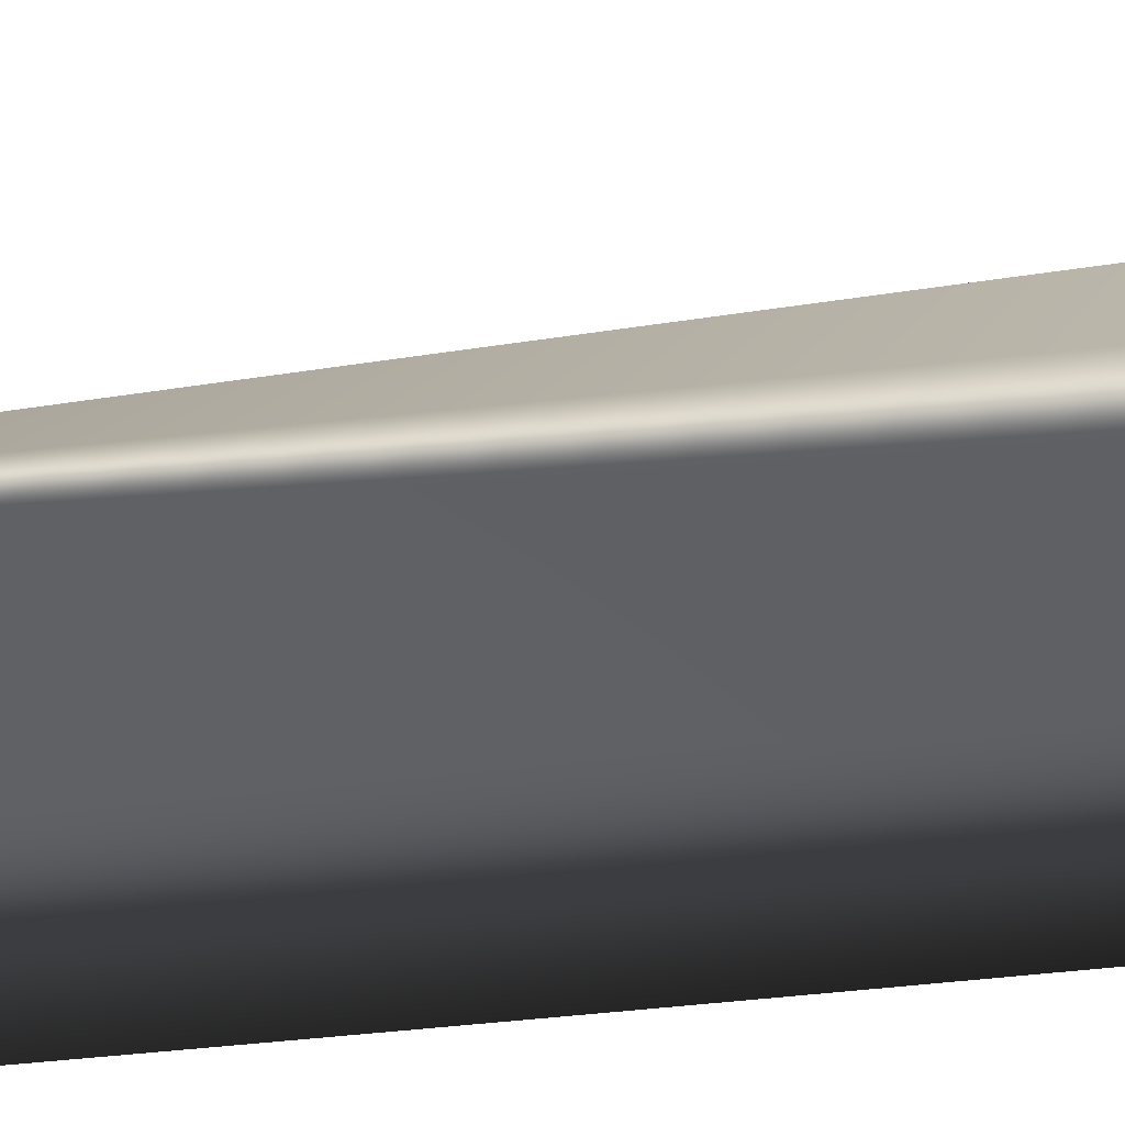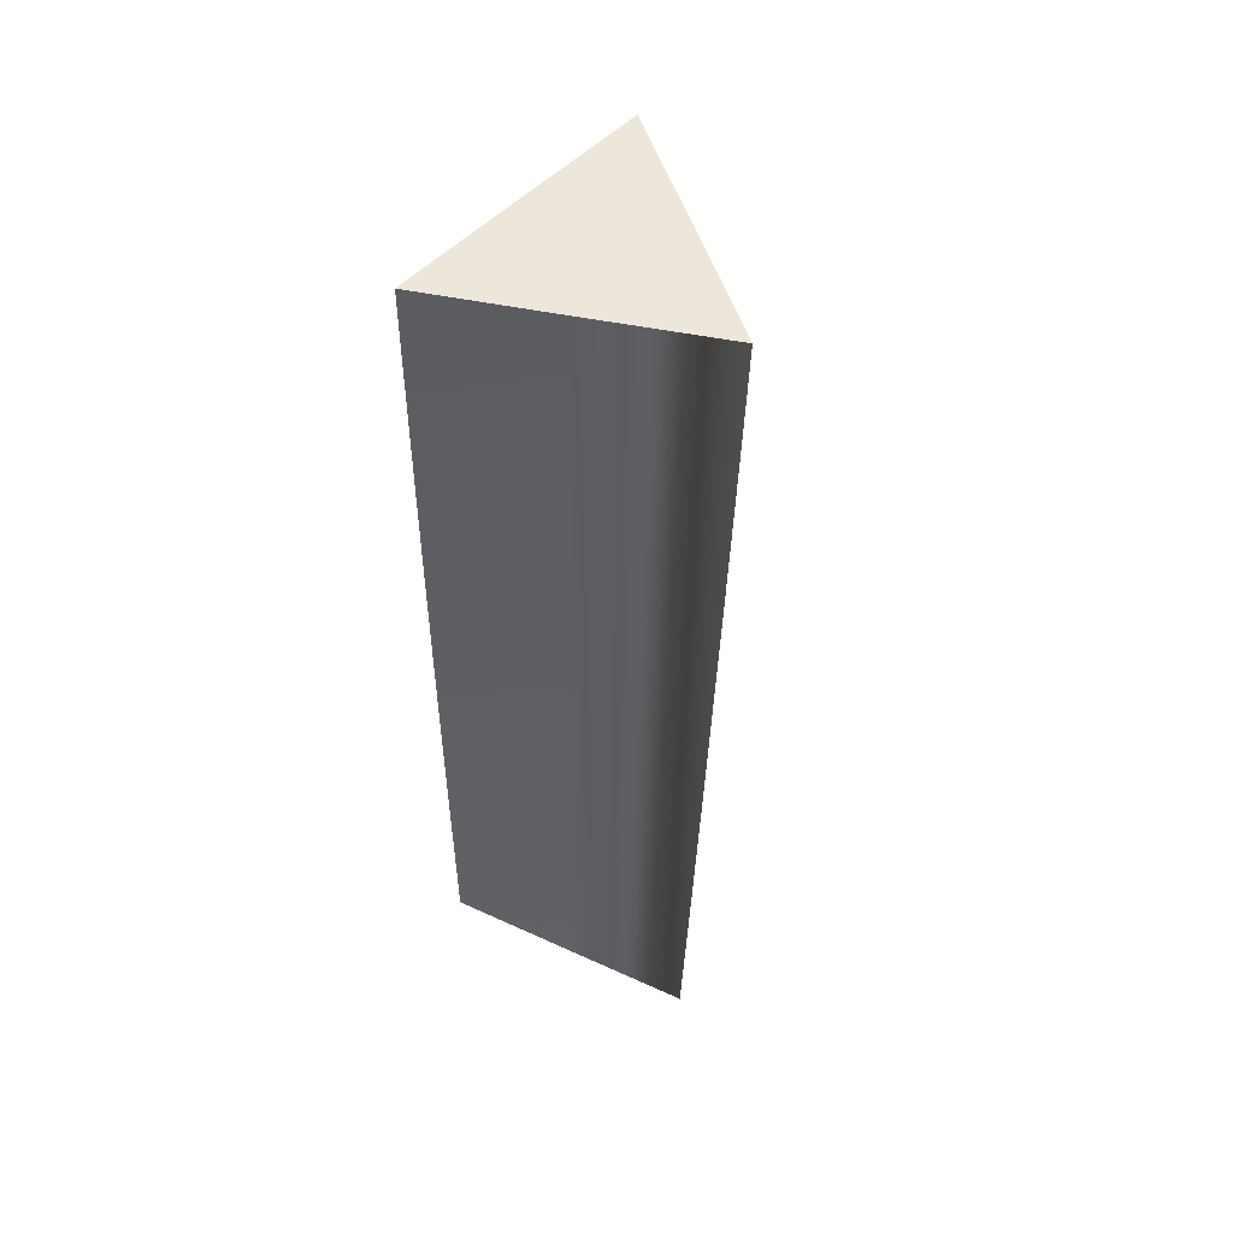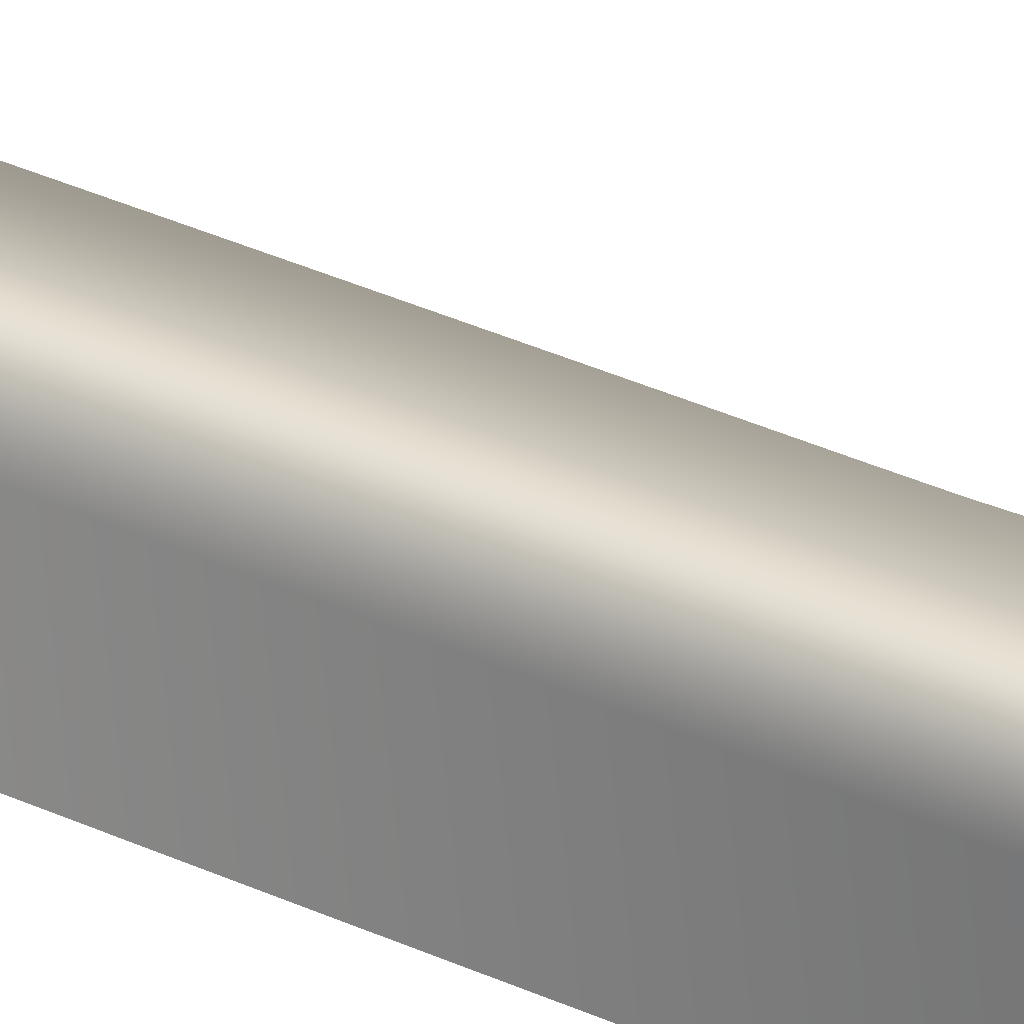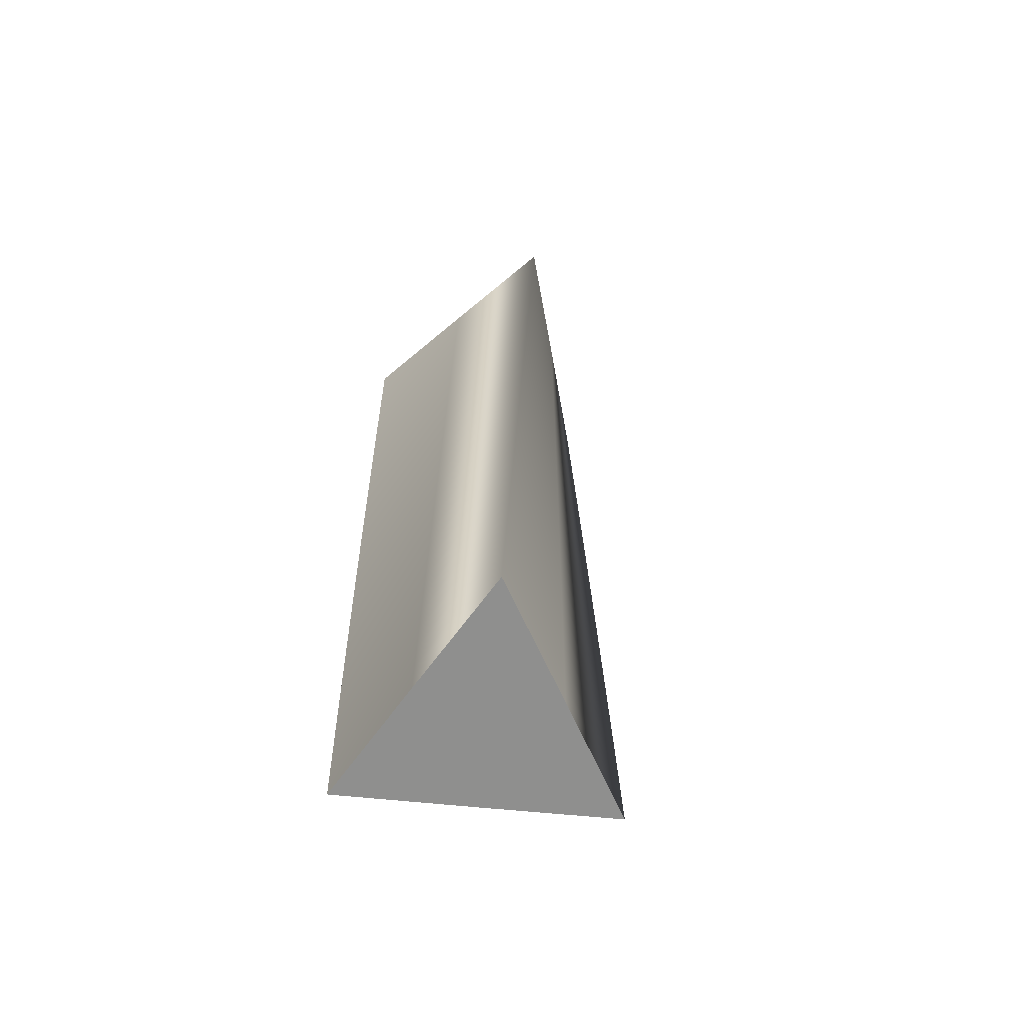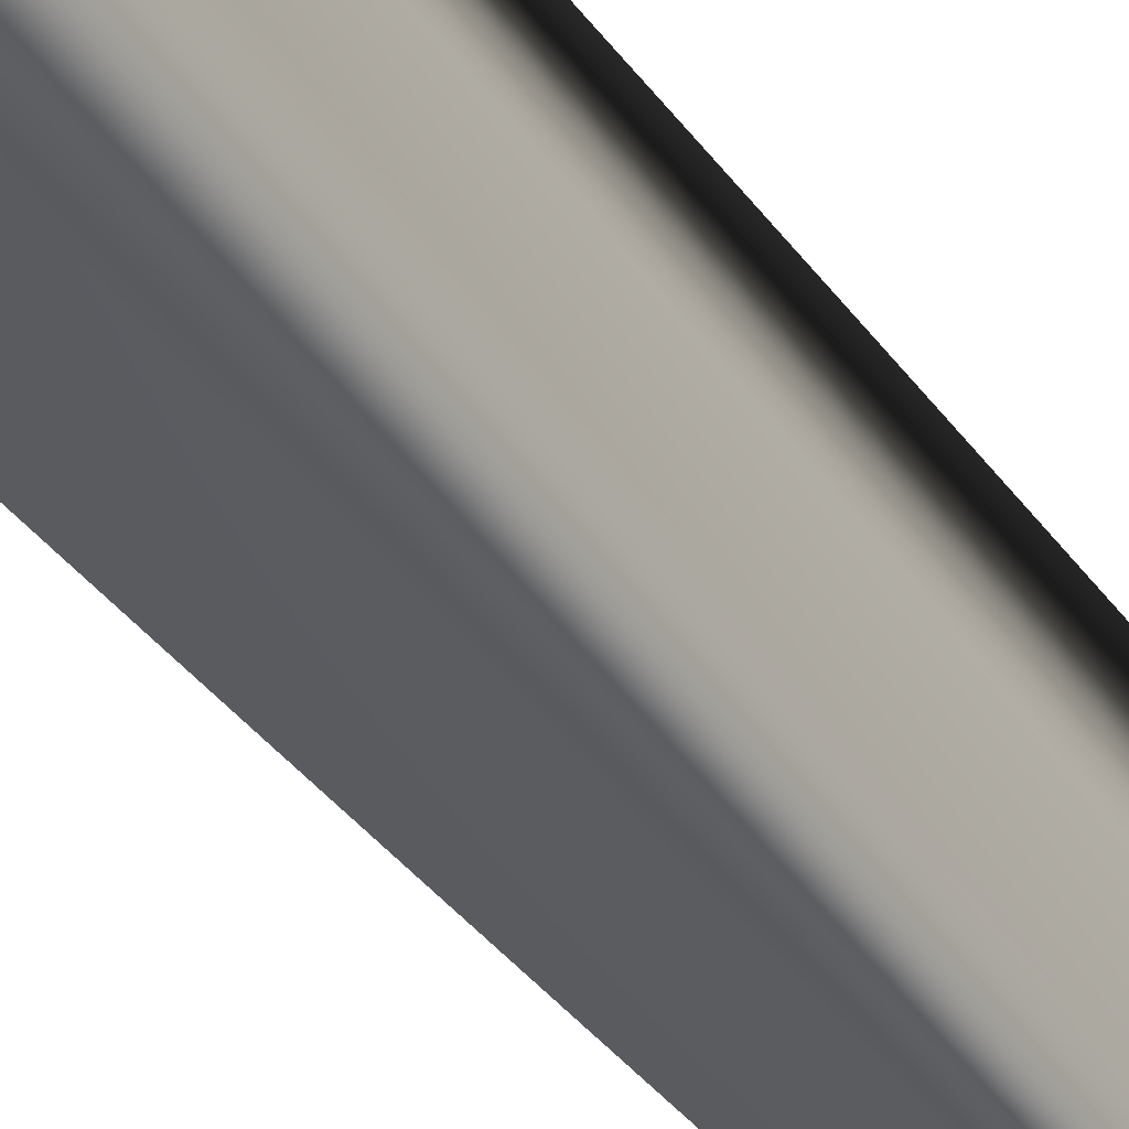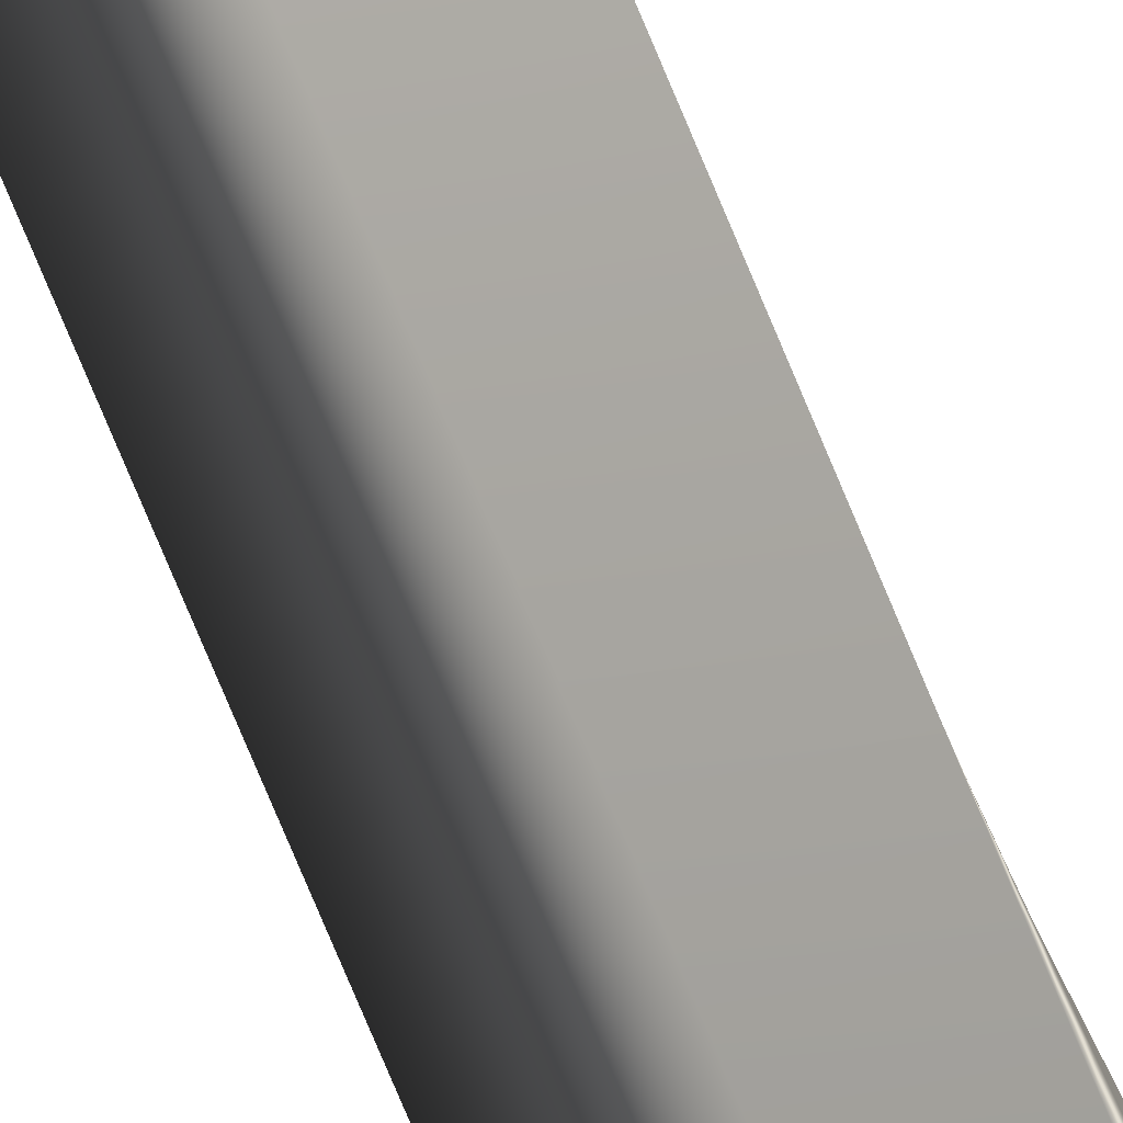
<metadata>
{"format":"obj","ext":"obj","renderer":"f3d","projection":"perspective","resolution":1024,"background":"white","views":[{"elev":-24.3,"azim":102.5,"up":"+Z"},{"elev":52.3,"azim":-63.6,"up":"+Y"},{"elev":30.7,"azim":-57.6,"up":"+Z"},{"elev":-65.3,"azim":-35.6,"up":"+Y"},{"elev":-39.5,"azim":-148.8,"up":"+Z"},{"elev":74.0,"azim":156.6,"up":"+Z"}]}
</metadata>
<code>
v 85.68 0 -0.1819
v 21.31 0 -37.35
v -43 0 -74.11
v -43 0 0.2199
v -42.69 0 74.3
v 21.69 0 37.13
v 85.68 0 -0.1819
v 85.68 19 -0.8902
v 20.98 19 -37.49
v -43.64 19 -73.7
v -43 19 0.6345
v -42.03 19 74.71
v 22.01 19 36.98
v 85.68 19 -0.8902
v 85.67 38 -1.599
v 20.66 38 -37.64
v -44.29 38 -73.27
v -42.99 38 1.049
v -41.38 38 75.11
v 22.34 38 36.82
v 85.67 38 -1.599
v 85.65 57 -2.307
v 20.33 57 -37.78
v -44.92 57 -72.85
v -42.98 57 1.463
v -40.72 57 75.51
v 22.66 57 36.67
v 85.65 57 -2.307
v 85.63 76 -3.015
v 20 76 -37.91
v -45.56 76 -72.41
v -42.96 76 1.878
v -40.06 76 75.9
v 22.98 76 36.51
v 85.63 76 -3.015
v 85.6 95 -3.723
v 19.66 95 -38.05
v -46.19 95 -71.97
v -42.94 95 2.292
v -39.4 95 76.28
v 23.29 95 36.34
v 85.6 95 -3.723
v 85.56 114 -4.43
v 19.33 114 -38.18
v -46.81 114 -71.53
v -42.92 114 2.706
v -38.73 114 76.66
v 23.61 114 36.18
v 85.56 114 -4.43
v 85.52 133 -5.137
v 19 133 -38.31
v -47.44 133 -71.08
v -42.9 133 3.12
v -38.06 133 77.04
v 23.93 133 36.01
v 85.52 133 -5.137
v 85.48 152 -5.844
v 18.66 152 -38.43
v -48.05 152 -70.62
v -42.87 152 3.533
v -37.39 152 77.41
v 24.24 152 35.84
v 85.48 152 -5.844
v 85.42 171 -6.55
v 18.33 171 -38.55
v -48.67 171 -70.16
v -42.84 171 3.947
v -36.71 171 77.77
v 24.55 171 35.67
v 85.42 171 -6.55
v 85.36 190 -7.256
v 17.99 190 -38.67
v -49.28 190 -69.69
v -42.8 190 4.36
v -36.03 190 78.13
v 24.86 190 35.49
v 85.36 190 -7.256
v 85.29 209 -7.961
v 17.65 209 -38.79
v -49.88 209 -69.22
v -42.76 209 4.772
v -35.35 209 78.48
v 25.17 209 35.31
v 85.29 209 -7.961
v 85.22 228 -8.666
v 17.31 228 -38.9
v -50.49 228 -68.74
v -42.72 228 5.185
v -34.66 228 78.82
v 25.48 228 35.13
v 85.22 228 -8.666
v 85.14 247 -9.37
v 16.97 247 -39.01
v -51.08 247 -68.26
v -42.67 247 5.597
v -33.97 247 79.16
v 25.78 247 34.95
v 85.14 247 -9.37
v 85.06 266 -10.07
v 16.63 266 -39.12
v -51.68 266 -67.77
v -42.62 266 6.008
v -33.28 266 79.49
v 26.09 266 34.76
v 85.06 266 -10.07
v 84.97 285 -10.78
v 16.29 285 -39.22
v -52.27 285 -67.28
v -42.56 285 6.419
v -32.58 285 79.82
v 26.39 285 34.57
v 84.97 285 -10.78
v 84.87 304 -11.48
v 15.95 304 -39.32
v -52.85 304 -66.78
v -42.51 304 6.83
v -31.88 304 80.14
v 26.69 304 34.38
v 84.87 304 -11.48
v 84.77 323 -12.18
v 15.61 323 -39.42
v -53.43 323 -66.28
v -42.44 323 7.24
v -31.18 323 80.46
v 26.99 323 34.18
v 84.77 323 -12.18
v 84.66 342 -12.88
v 15.26 342 -39.52
v -54.01 342 -65.77
v -42.38 342 7.649
v -30.48 342 80.76
v 27.29 342 33.98
v 84.66 342 -12.88
v 84.54 361 -13.58
v 14.92 361 -39.61
v -54.58 361 -65.26
v -42.31 361 8.058
v -29.77 361 81.07
v 27.58 361 33.78
v 84.54 361 -13.58
v 84.42 380 -14.28
v 14.57 380 -39.7
v -55.15 380 -64.74
v -42.24 380 8.466
v -29.06 380 81.36
v 27.88 380 33.58
v 84.42 380 -14.28
v 84.29 399 -14.97
v 14.22 399 -39.79
v -55.71 399 -64.22
v -42.16 399 8.874
v -28.35 399 81.65
v 28.17 399 33.38
v 84.29 399 -14.97
v 84.16 418 -15.67
v 13.88 418 -39.87
v -56.27 418 -63.69
v -42.08 418 9.281
v -27.64 418 81.94
v 28.46 418 33.17
v 84.16 418 -15.67
v 84.02 437 -16.36
v 13.53 437 -39.95
v -56.82 437 -63.15
v -42 437 9.687
v -26.92 437 82.21
v 28.75 437 32.96
v 84.02 437 -16.36
v 83.88 456 -17.06
v 13.18 456 -40.03
v -57.37 456 -62.62
v -41.91 456 10.09
v -26.2 456 82.48
v 29.04 456 32.75
v 83.88 456 -17.06
v 83.72 475 -17.75
v 12.83 475 -40.1
v -57.91 475 -62.07
v -41.82 475 10.5
v -25.48 475 82.75
v 29.32 475 32.53
v 83.72 475 -17.75
v 83.57 494 -18.44
v 12.48 494 -40.17
v -58.45 494 -61.53
v -41.73 494 10.9
v -24.76 494 83.01
v 29.6 494 32.31
v 83.57 494 -18.44
v 83.4 513 -19.13
v 12.13 513 -40.24
v -58.99 513 -60.98
v -41.63 513 11.3
v -24.03 513 83.26
v 29.89 513 32.09
v 83.4 513 -19.13
v 83.23 532 -19.81
v 11.78 532 -40.3
v -59.52 532 -60.42
v -41.53 532 11.71
v -23.31 532 83.51
v 30.16 532 31.87
v 83.23 532 -19.81
v 83.23 532 -19.81
v 11.78 532 -40.3
v -59.52 532 -60.42
v -41.53 532 11.71
v -23.31 532 83.51
v 30.16 532 31.87
v 85.68 0 -0.1819
v 21.69 0 37.13
v -42.69 0 74.3
v -43 0 0.2199
v -43 0 -74.11
v 21.31 0 -37.35
f 16 15 8 9
f 17 16 9 10
f 18 17 10 11
f 19 18 11 12
f 20 19 12 13
f 21 20 13 14
f 23 22 15 16
f 24 23 16 17
f 25 24 17 18
f 26 25 18 19
f 27 26 19 20
f 28 27 20 21
f 30 29 22 23
f 31 30 23 24
f 32 31 24 25
f 33 32 25 26
f 34 33 26 27
f 35 34 27 28
f 37 36 29 30
f 38 37 30 31
f 39 38 31 32
f 40 39 32 33
f 41 40 33 34
f 42 41 34 35
f 44 43 36 37
f 45 44 37 38
f 46 45 38 39
f 47 46 39 40
f 48 47 40 41
f 49 48 41 42
f 51 50 43 44
f 52 51 44 45
f 53 52 45 46
f 54 53 46 47
f 55 54 47 48
f 56 55 48 49
f 58 57 50 51
f 59 58 51 52
f 60 59 52 53
f 61 60 53 54
f 62 61 54 55
f 63 62 55 56
f 65 64 57 58
f 66 65 58 59
f 67 66 59 60
f 68 67 60 61
f 69 68 61 62
f 70 69 62 63
f 72 71 64 65
f 73 72 65 66
f 74 73 66 67
f 75 74 67 68
f 76 75 68 69
f 77 76 69 70
f 79 78 71 72
f 80 79 72 73
f 81 80 73 74
f 82 81 74 75
f 83 82 75 76
f 84 83 76 77
f 86 85 78 79
f 87 86 79 80
f 88 87 80 81
f 89 88 81 82
f 90 89 82 83
f 91 90 83 84
f 93 92 85 86
f 94 93 86 87
f 95 94 87 88
f 96 95 88 89
f 97 96 89 90
f 98 97 90 91
f 100 99 92 93
f 101 100 93 94
f 102 101 94 95
f 103 102 95 96
f 104 103 96 97
f 105 104 97 98
f 107 106 99 100
f 108 107 100 101
f 109 108 101 102
f 110 109 102 103
f 111 110 103 104
f 112 111 104 105
f 114 113 106 107
f 115 114 107 108
f 116 115 108 109
f 117 116 109 110
f 118 117 110 111
f 119 118 111 112
f 121 120 113 114
f 122 121 114 115
f 123 122 115 116
f 124 123 116 117
f 125 124 117 118
f 126 125 118 119
f 128 127 120 121
f 129 128 121 122
f 130 129 122 123
f 131 130 123 124
f 132 131 124 125
f 133 132 125 126
f 135 134 127 128
f 136 135 128 129
f 137 136 129 130
f 138 137 130 131
f 139 138 131 132
f 140 139 132 133
f 142 141 134 135
f 143 142 135 136
f 144 143 136 137
f 145 144 137 138
f 146 145 138 139
f 147 146 139 140
f 149 148 141 142
f 150 149 142 143
f 151 150 143 144
f 152 151 144 145
f 153 152 145 146
f 154 153 146 147
f 156 155 148 149
f 157 156 149 150
f 158 157 150 151
f 159 158 151 152
f 160 159 152 153
f 161 160 153 154
f 163 162 155 156
f 164 163 156 157
f 165 164 157 158
f 166 165 158 159
f 167 166 159 160
f 168 167 160 161
f 170 169 162 163
f 171 170 163 164
f 172 171 164 165
f 173 172 165 166
f 174 173 166 167
f 175 174 167 168
f 177 176 169 170
f 178 177 170 171
f 179 178 171 172
f 180 179 172 173
f 181 180 173 174
f 182 181 174 175
f 184 183 176 177
f 185 184 177 178
f 186 185 178 179
f 187 186 179 180
f 188 187 180 181
f 189 188 181 182
f 191 190 183 184
f 192 191 184 185
f 193 192 185 186
f 194 193 186 187
f 195 194 187 188
f 196 195 188 189
f 2 9 8 1
f 3 10 9 2
f 10 3 4 11
f 6 13 12 5
f 7 14 13 6
f 11 4 5 12
f 191 198 197 190
f 192 199 198 191
f 199 192 193 200
f 195 202 201 194
f 196 203 202 195
f 200 193 194 201
f 206 207 205
f 208 209 207
f 205 209 204
f 207 209 205
f 211 212 213
f 214 215 213
f 211 215 210
f 213 215 211

</code>
